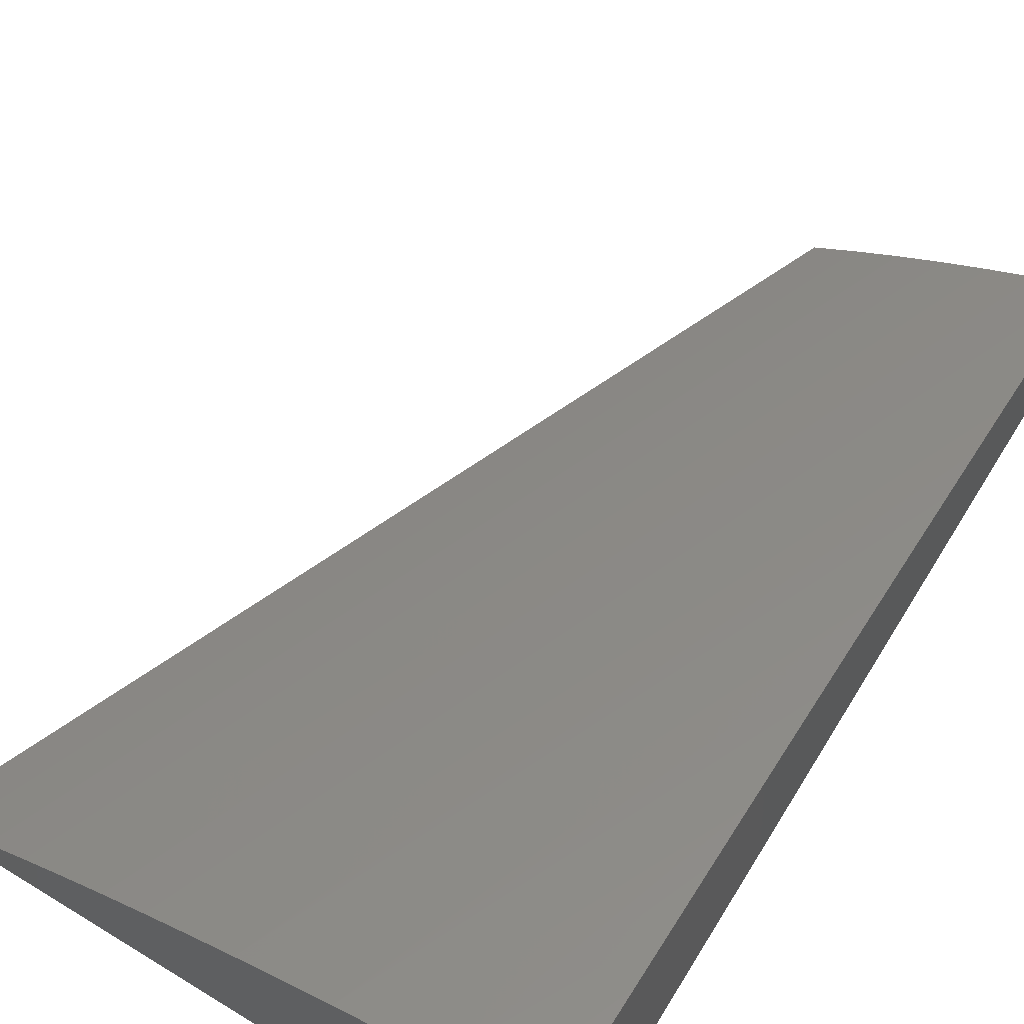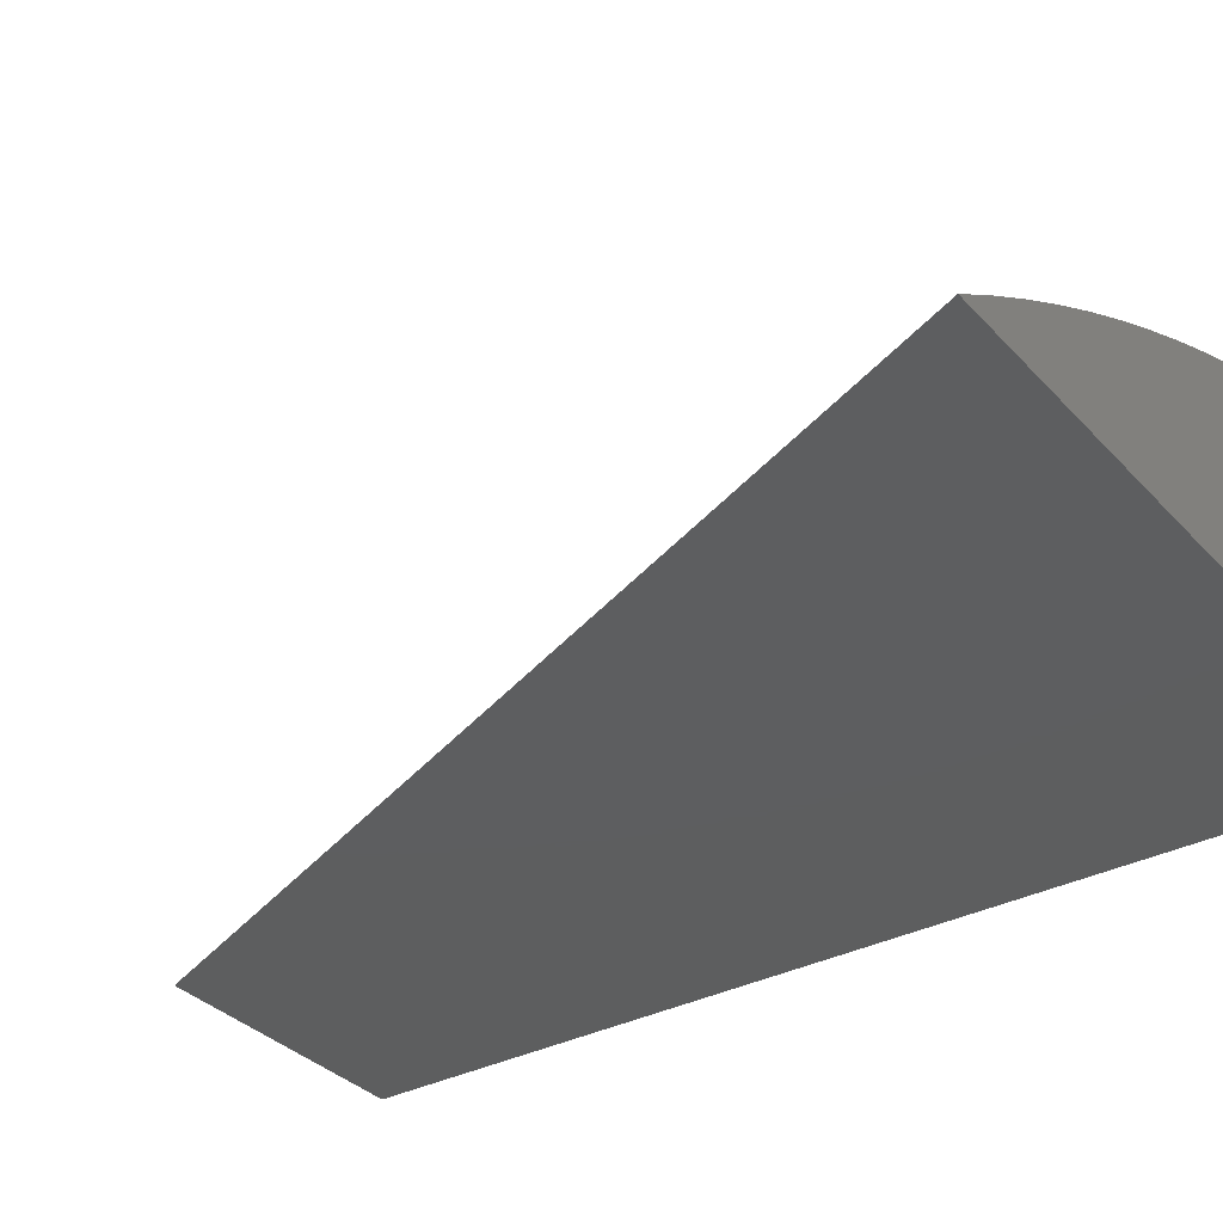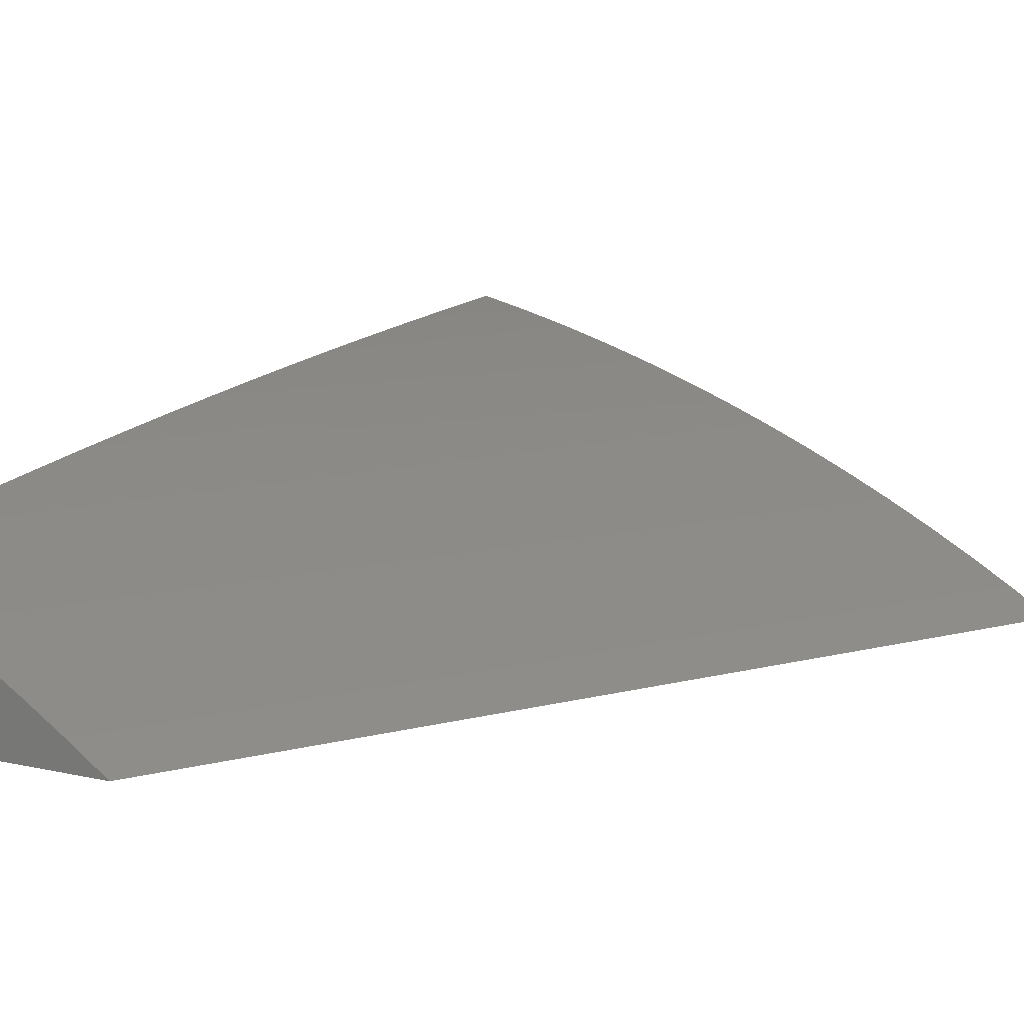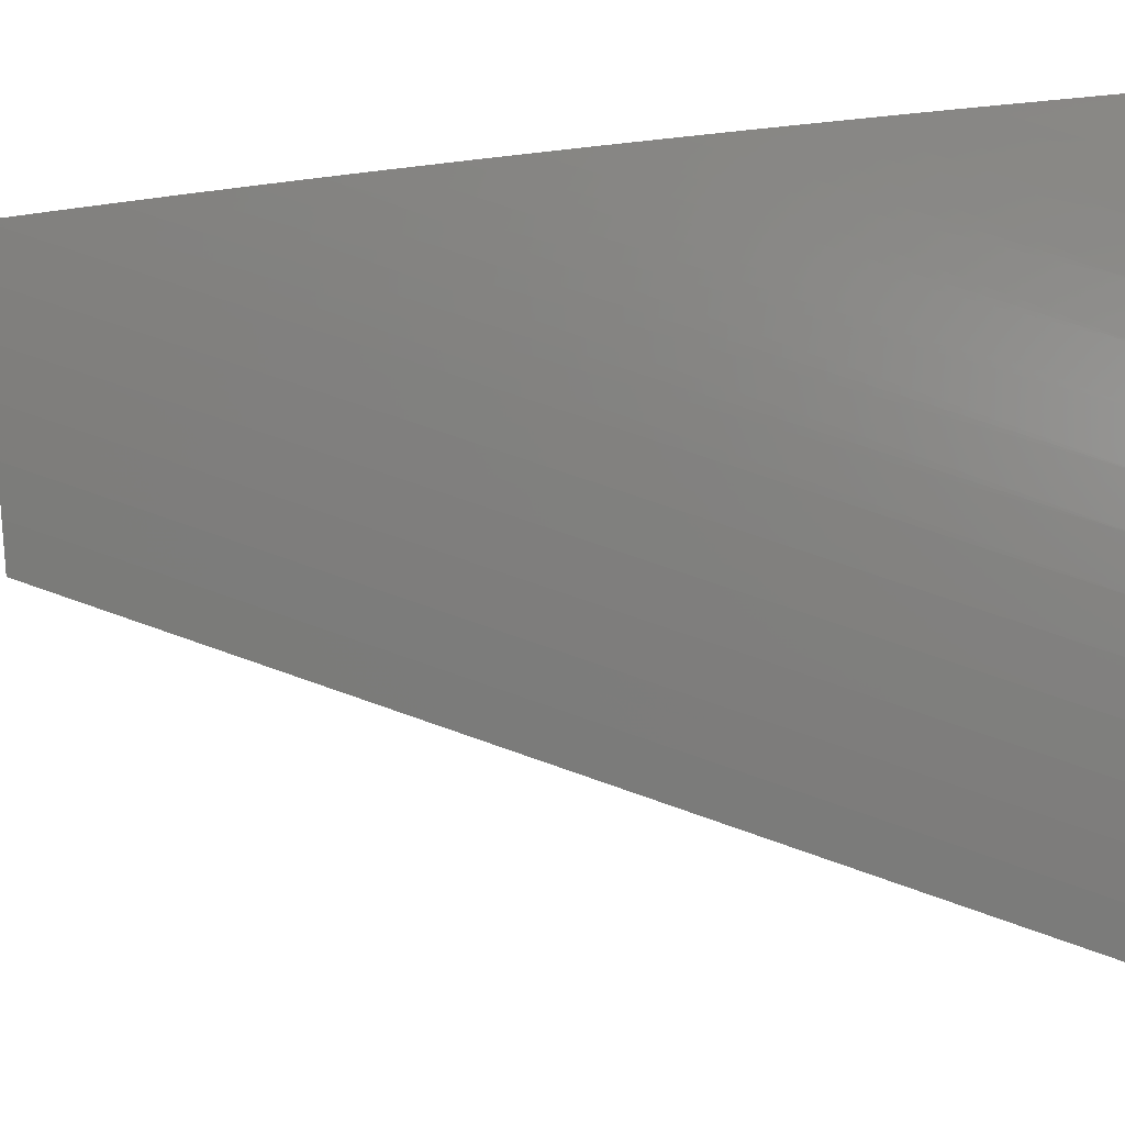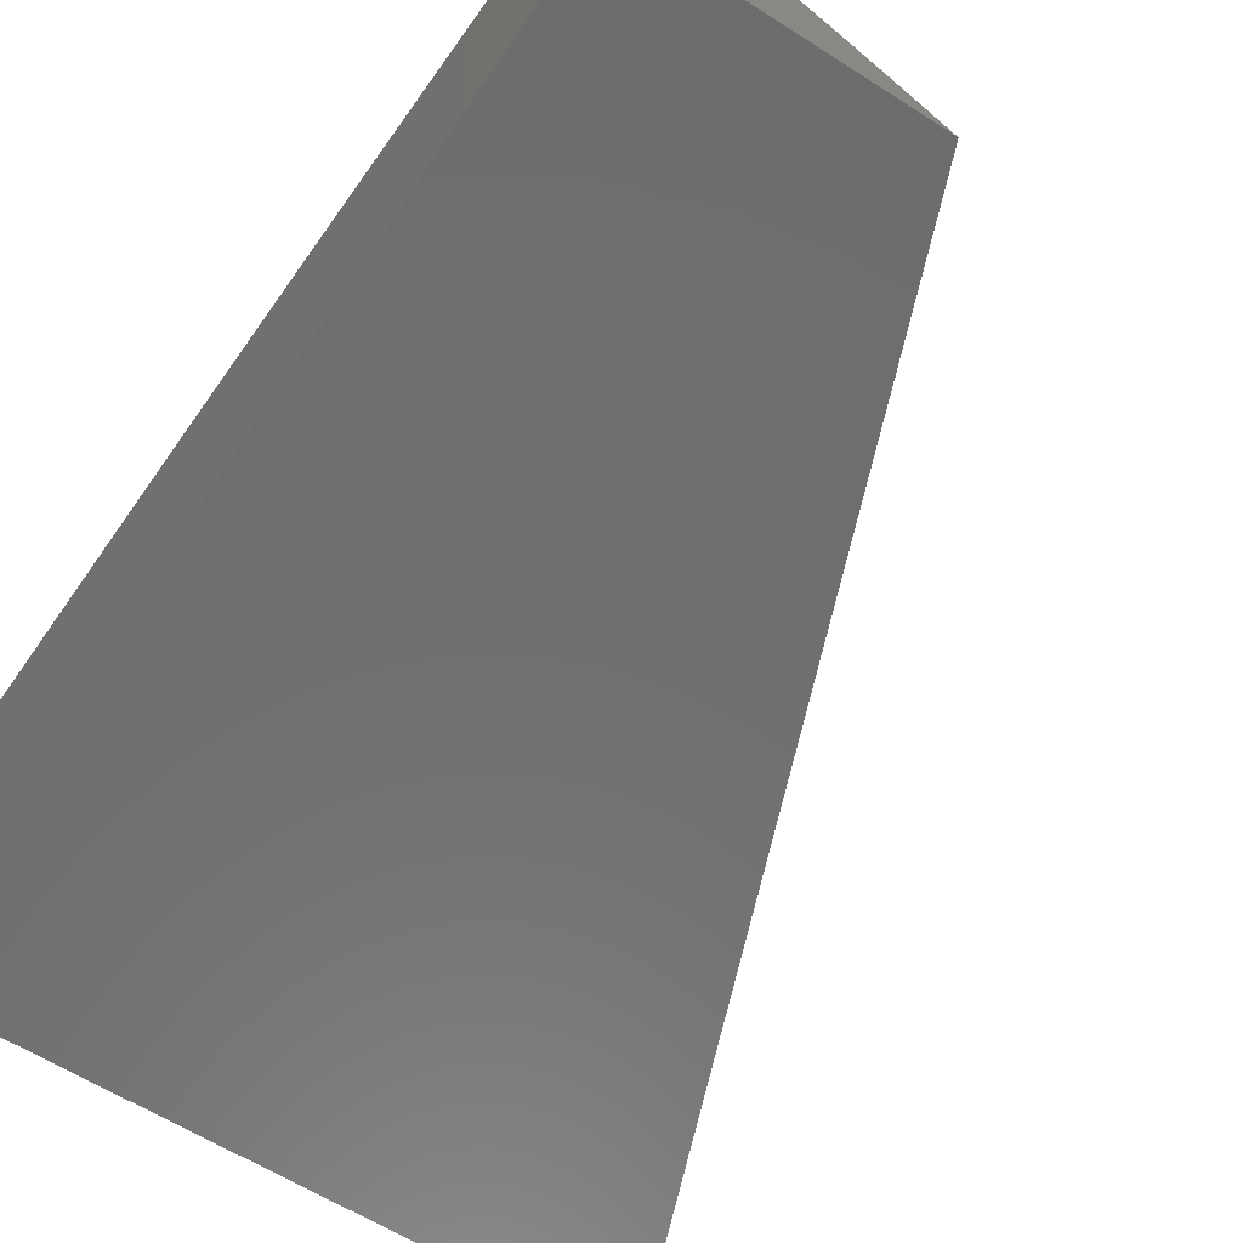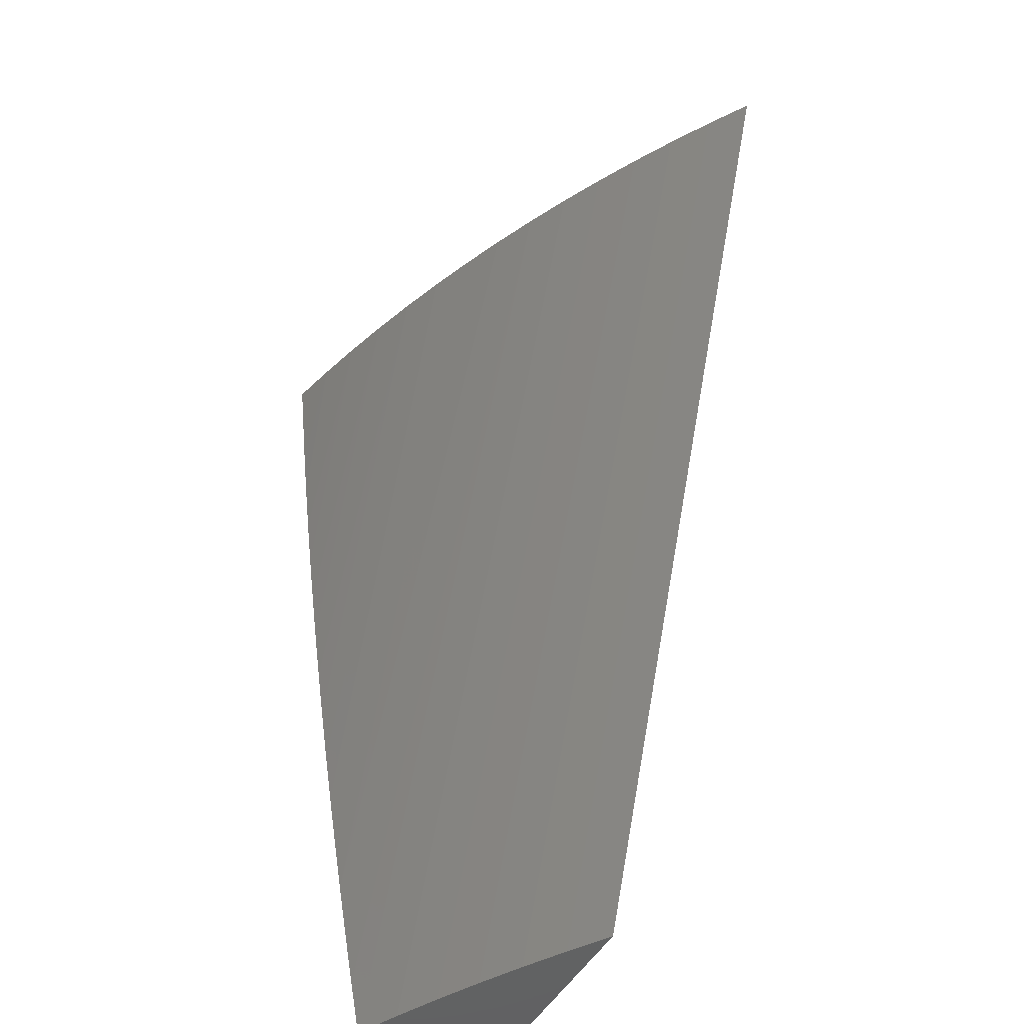
<metadata>
{"format":"stl","ext":"stl","renderer":"f3d","projection":"perspective","resolution":1024,"background":"white","views":[{"elev":62.8,"azim":-148.3,"up":"+Z"},{"elev":-33.7,"azim":125.4,"up":"+Z"},{"elev":9.5,"azim":31.8,"up":"+Z"},{"elev":69.5,"azim":87.4,"up":"+Z"},{"elev":-59.9,"azim":-33.4,"up":"+Z"},{"elev":-47.5,"azim":62.1,"up":"+Y"}]}
</metadata>
<code>
# stl→obj: 38 verts, 72 faces
v 10.69 23 2
v 10.64 23 2.029
v 10.28 22 2
v 10.23 22 2.029
v 10.6 23 2.057
v 10.19 22 2.056
v 10.55 23 2.084
v 10.14 22 2.083
v 10.1 22 2.109
v 10.5 23 2.109
v 10.05 22 2.133
v 10.46 23 2.134
v 10 22 2.157
v 10.41 23 2.157
v 10 22.06 2.168
v 10.36 23 2.18
v 10 22.12 2.179
v 10 22.18 2.19
v 10.31 23 2.201
v 10 22.24 2.2
v 10 22.3 2.21
v 10.26 23 2.221
v 10 22.37 2.22
v 10 22.43 2.23
v 10.21 23 2.24
v 10 22.49 2.239
v 10 22.55 2.248
v 10.16 23 2.257
v 10 22.62 2.257
v 10 22.68 2.265
v 10.1 23 2.274
v 10 22.74 2.273
v 10 22.81 2.281
v 10.05 23 2.289
v 10 22.87 2.289
v 10 23 2.303
v 10 23 2
v 10 22 2
f 1 2 3
f 3 2 4
f 4 2 5
f 4 5 6
f 6 5 7
f 6 7 8
f 8 7 9
f 9 7 10
f 9 10 11
f 11 10 12
f 11 12 13
f 13 12 14
f 13 14 15
f 15 14 16
f 15 16 17
f 17 16 18
f 18 16 19
f 18 19 20
f 20 19 21
f 21 19 22
f 21 22 23
f 23 22 24
f 24 22 25
f 24 25 26
f 26 25 27
f 27 25 28
f 27 28 29
f 29 28 30
f 30 28 31
f 30 31 32
f 32 31 33
f 33 31 34
f 33 34 35
f 35 34 36
f 36 34 37
f 37 34 31
f 37 31 28
f 28 25 37
f 37 25 22
f 37 22 19
f 19 16 37
f 37 16 14
f 37 14 12
f 12 10 37
f 37 10 7
f 37 7 5
f 5 2 37
f 37 2 1
f 1 3 37
f 37 3 38
f 3 4 38
f 38 4 6
f 38 6 8
f 8 9 38
f 38 9 11
f 38 11 13
f 13 15 38
f 38 15 17
f 38 17 18
f 18 20 38
f 38 20 37
f 37 20 21
f 37 21 23
f 23 24 37
f 37 24 26
f 37 26 27
f 27 29 37
f 37 29 30
f 37 30 32
f 32 33 37
f 37 33 35
f 37 35 36

</code>
